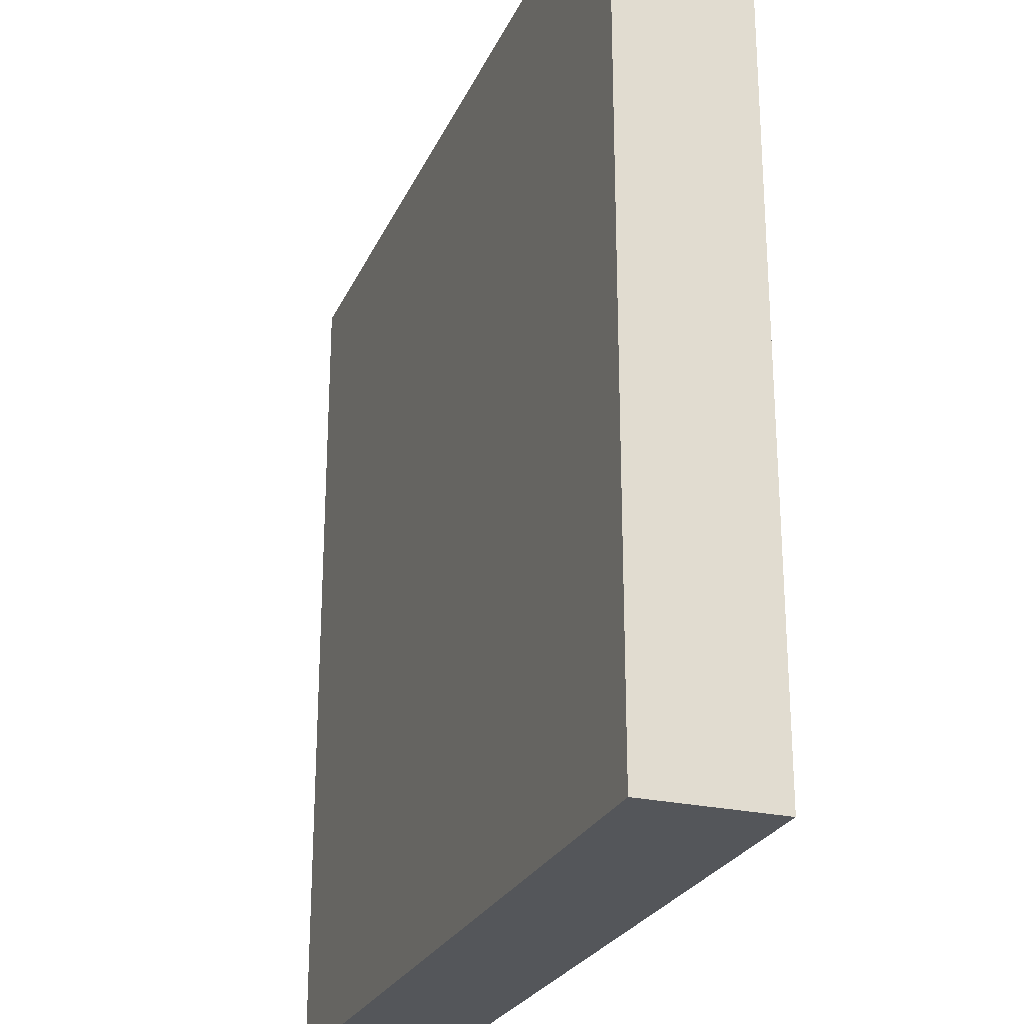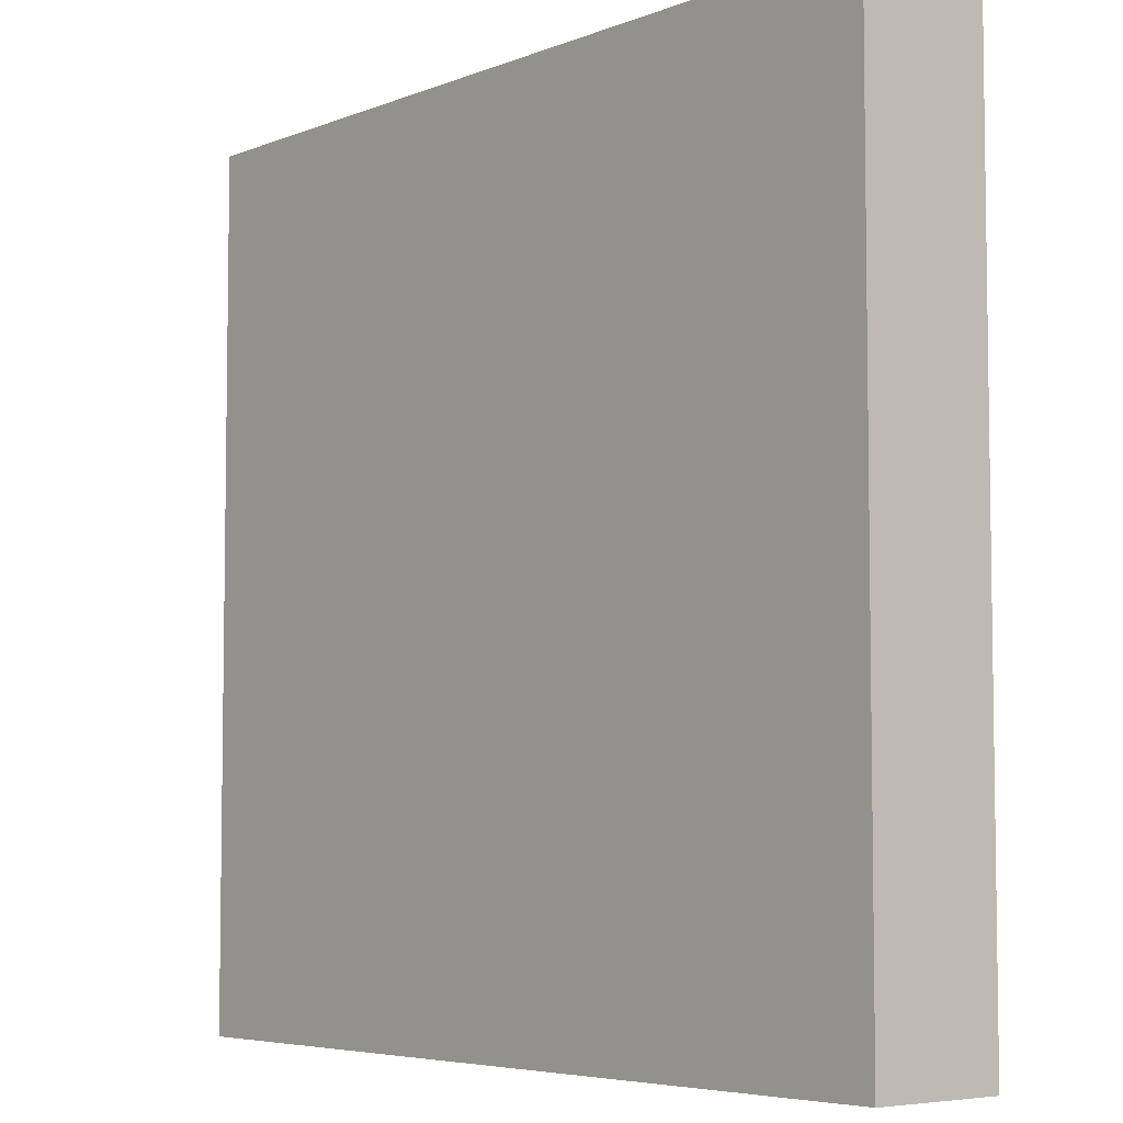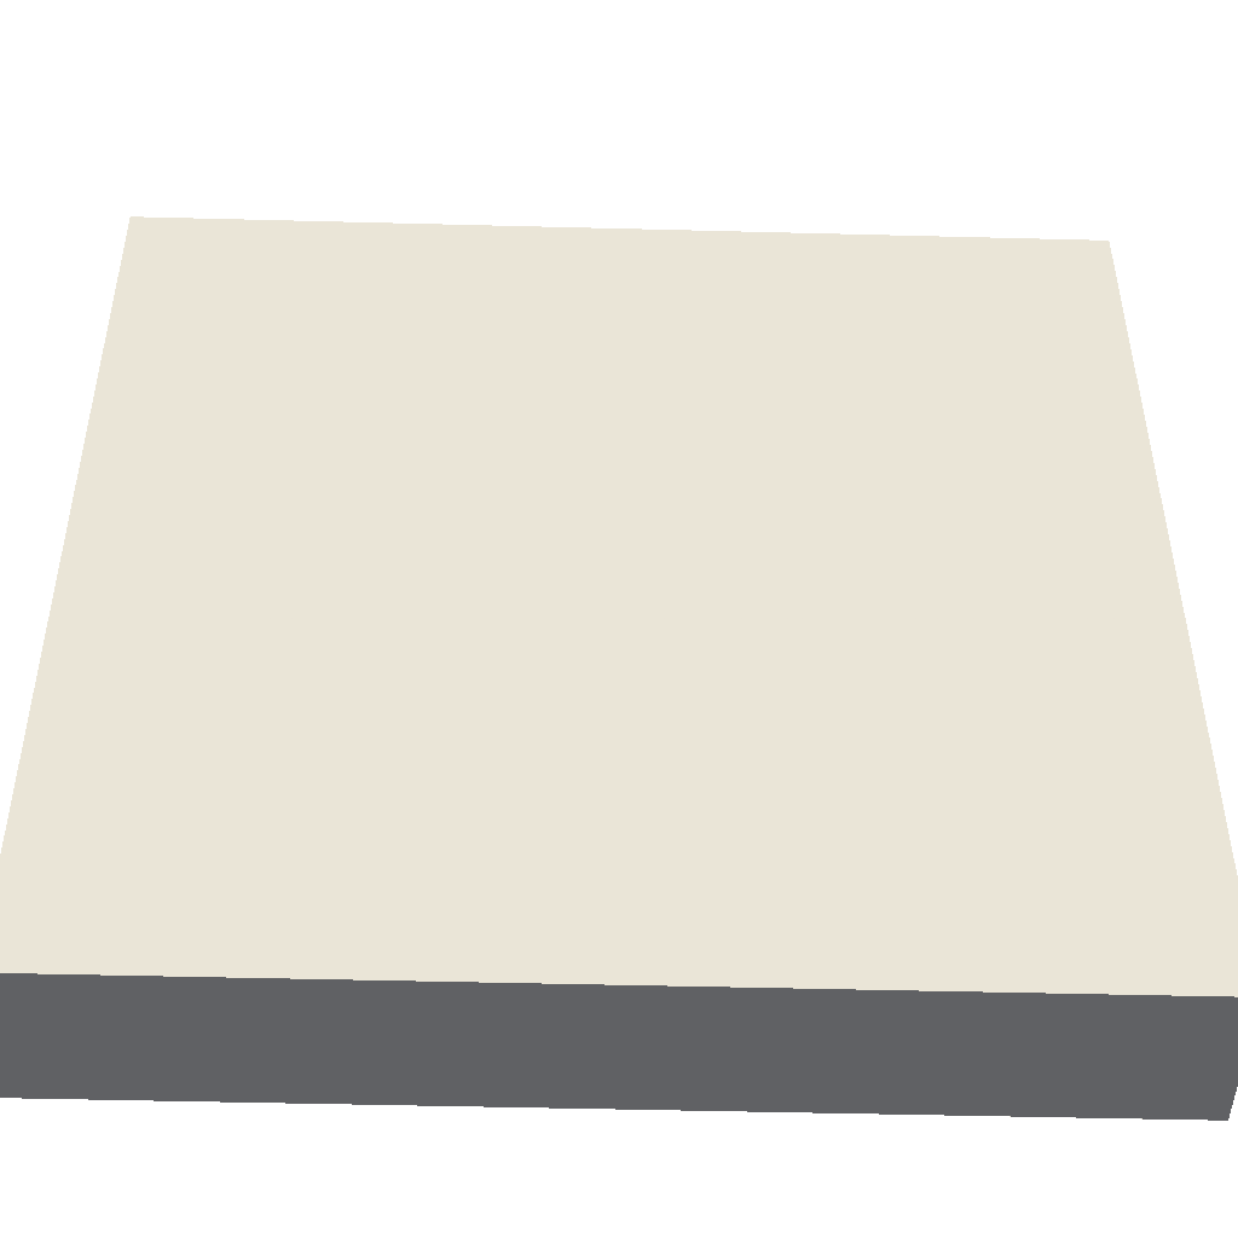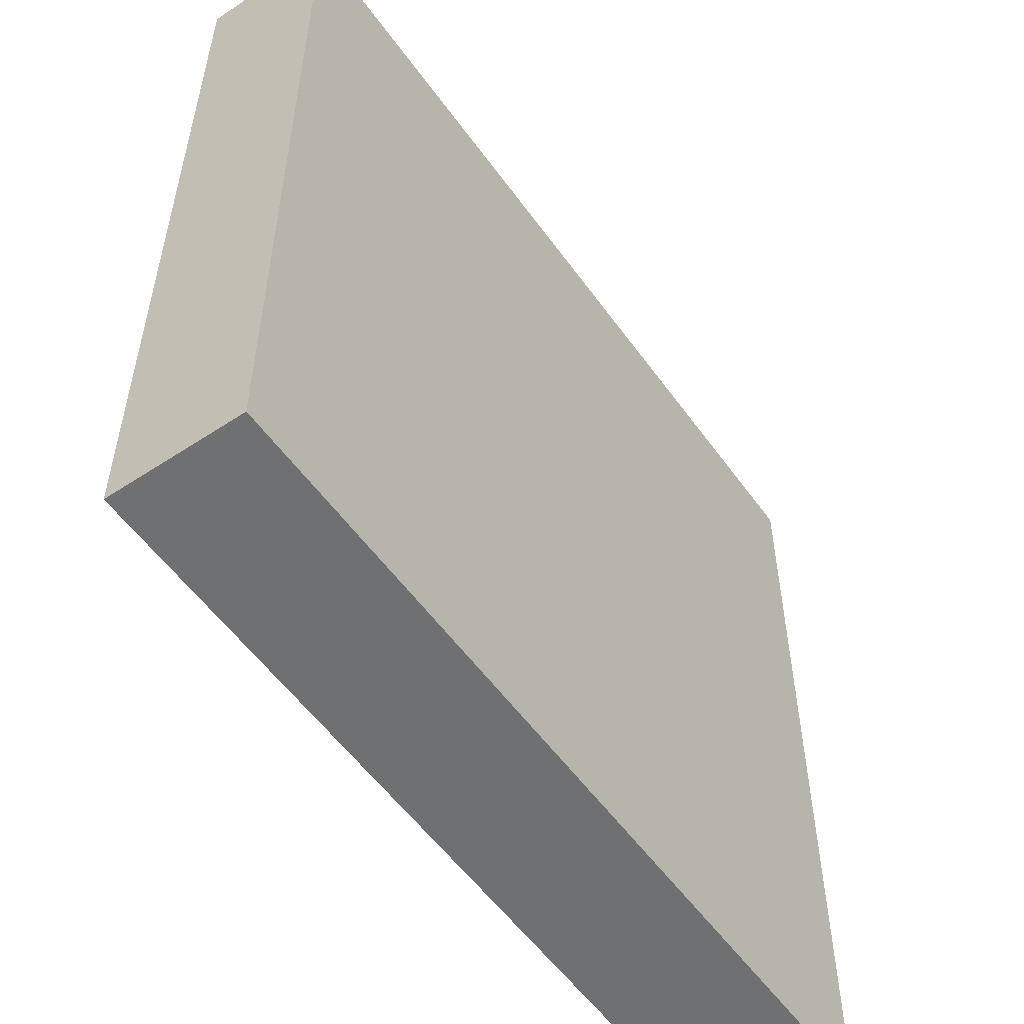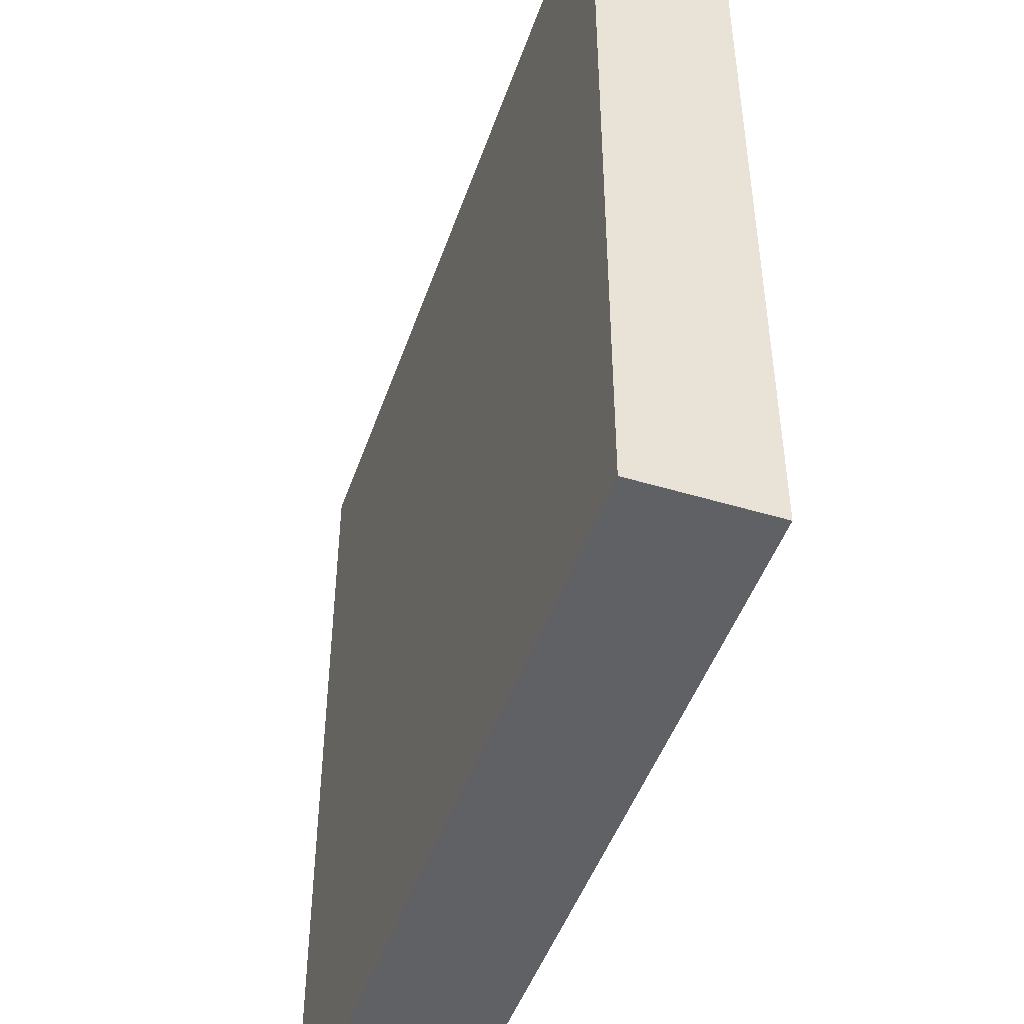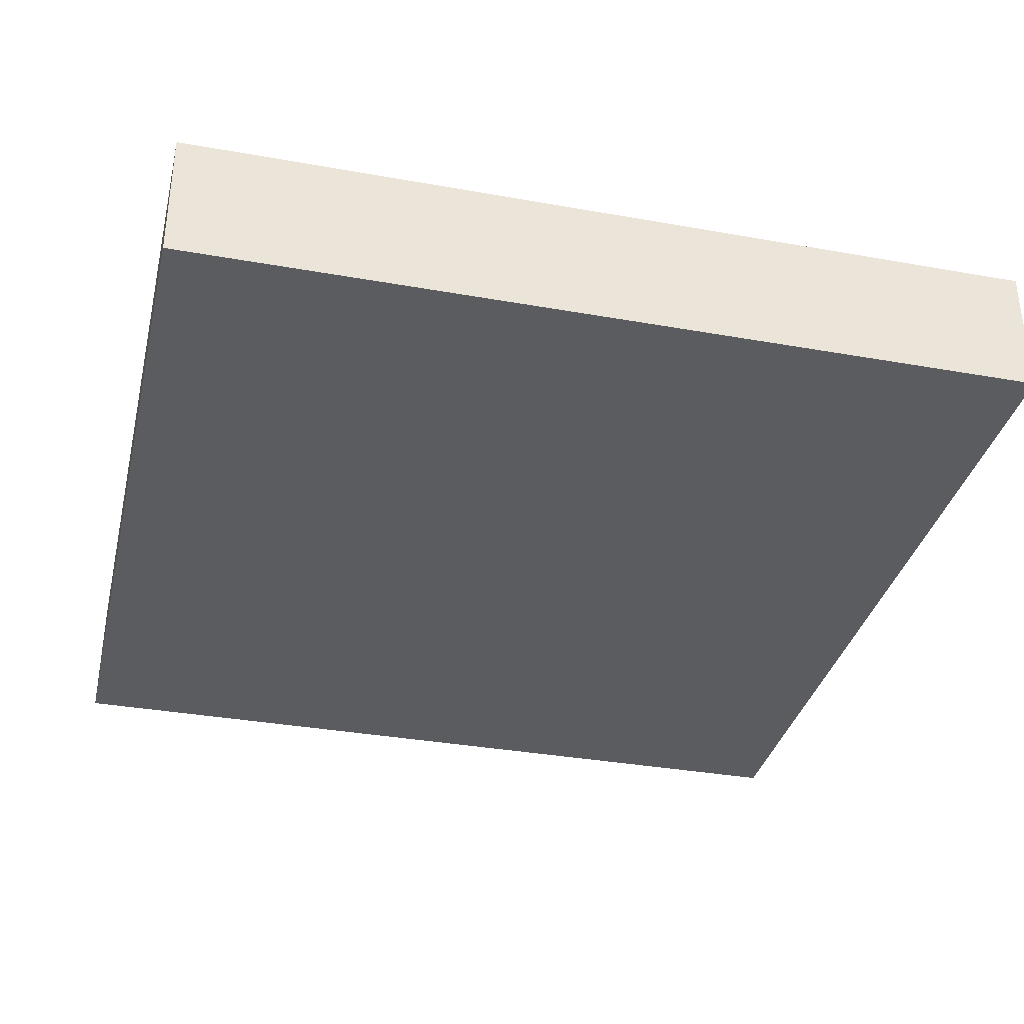
<metadata>
{"format":"obj","ext":"obj","renderer":"f3d","projection":"perspective","resolution":1024,"background":"white","views":[{"elev":-25.3,"azim":-110.0,"up":"+Y"},{"elev":-5.5,"azim":49.9,"up":"+Y"},{"elev":-46.9,"azim":-1.7,"up":"+Y"},{"elev":-54.9,"azim":125.0,"up":"+Y"},{"elev":-47.5,"azim":-108.8,"up":"+Y"},{"elev":-34.9,"azim":-103.4,"up":"+Z"}]}
</metadata>
<code>
v 160 896 2
v 224 896 -8
v 160 896 -8
v 224 896 2
v 160 832 2
v 160 832 -8
v 224 832 2
v 224 832 -8
f 1 2 3
f 1 4 2
f 5 3 6
f 5 1 3
f 7 6 8
f 7 5 6
f 4 8 2
f 4 7 8
f 3 8 6
f 3 2 8
f 5 4 1
f 5 7 4

</code>
